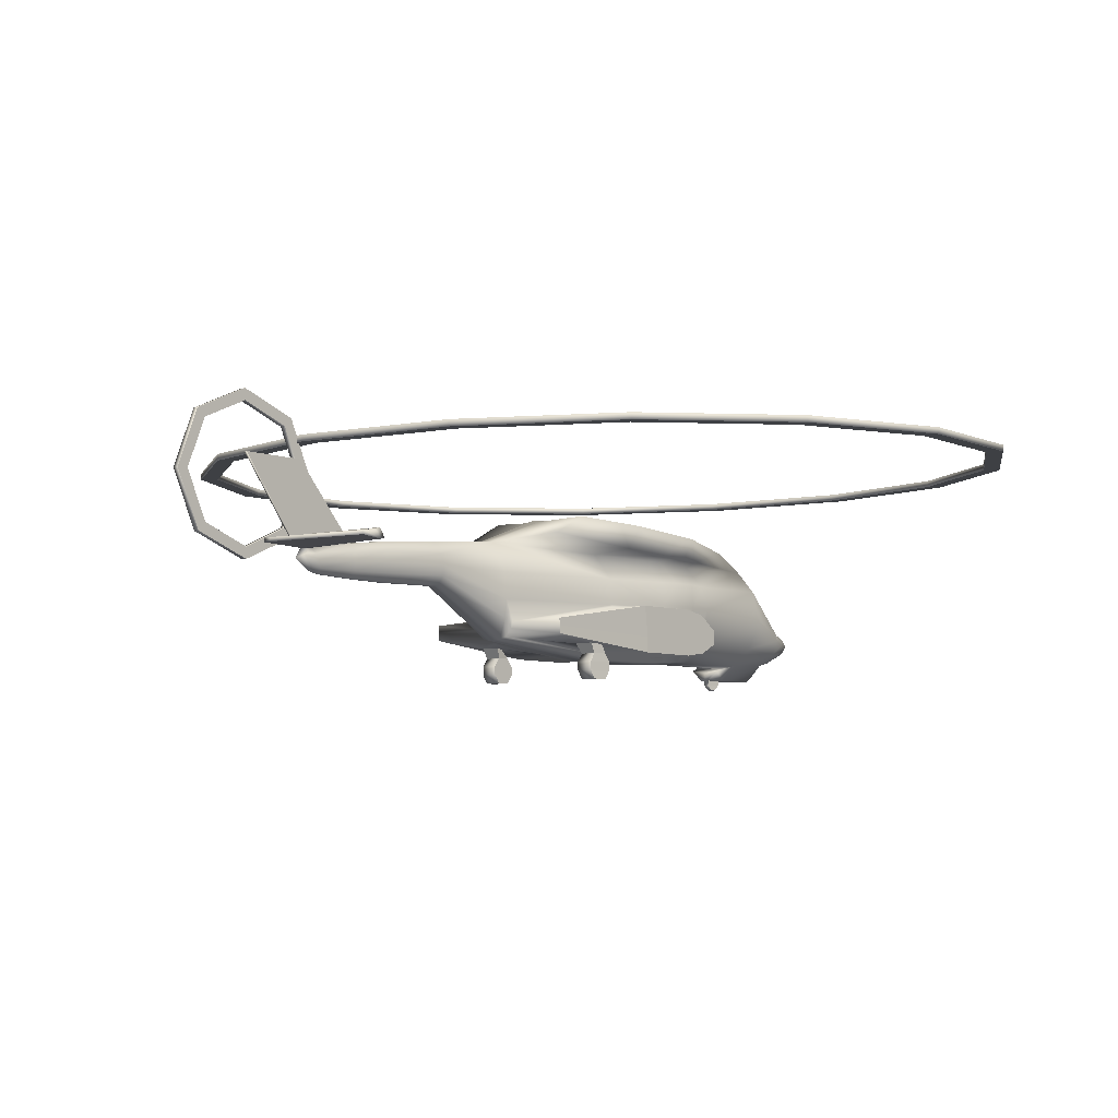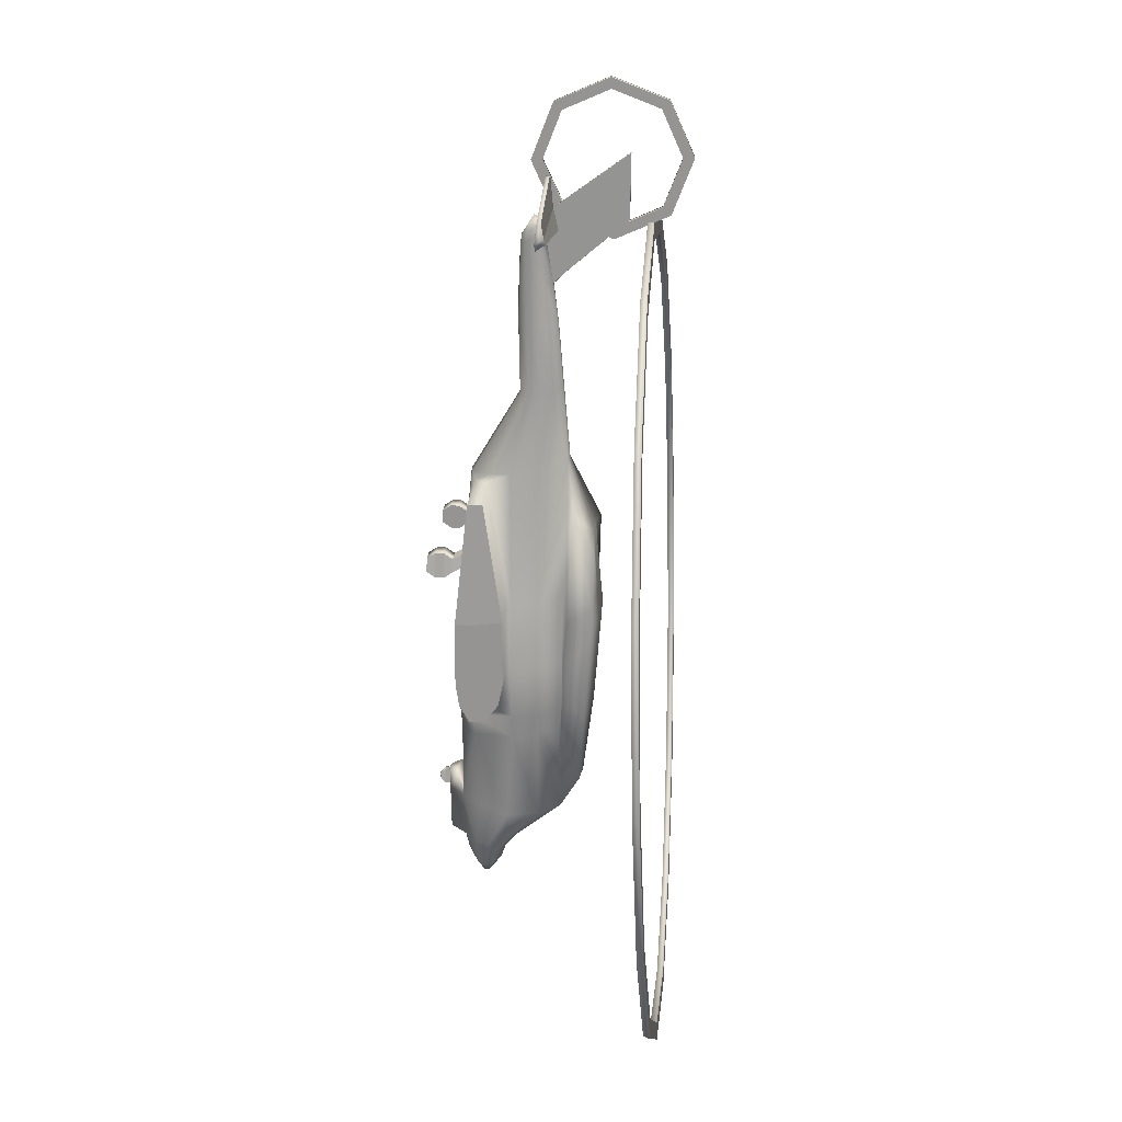
<metadata>
{"format":"obj","ext":"obj","renderer":"f3d","projection":"perspective","resolution":1024,"background":"white","views":[{"elev":-5.8,"azim":42.6,"up":"+Y"},{"elev":22.1,"azim":94.4,"up":"+Z"}]}
</metadata>
<code>
o S92_Circle.005
v -0.04143 4.836 -10.4
v -3.333 4.82 -9.747
v -6.123 4.772 -7.883
v -7.988 4.701 -5.093
v -8.642 4.618 -1.803
v -7.988 4.534 1.488
v -6.123 4.463 4.277
v -3.333 4.416 6.141
v -0.04143 4.399 6.796
v 3.25 4.416 6.141
v 6.04 4.463 4.277
v 7.905 4.534 1.488
v 8.56 4.618 -1.803
v 7.905 4.701 -5.093
v 6.04 4.772 -7.883
v 3.25 4.82 -9.747
v -0.04143 4.828 -10.06
v -3.202 4.812 -9.431
v -5.881 4.766 -7.641
v -7.671 4.698 -4.962
v -8.3 4.618 -1.803
v -7.671 4.538 1.357
v -5.881 4.469 4.035
v -3.202 4.424 5.825
v -0.04143 4.408 6.453
v 3.119 4.424 5.825
v 5.798 4.469 4.035
v 7.589 4.538 1.357
v 8.217 4.618 -1.803
v 7.589 4.698 -4.962
v 5.798 4.766 -7.641
v 3.119 4.812 -9.431
v -3.333 4.685 -9.75
v -0.04143 4.702 -10.4
v -6.123 4.638 -7.886
v -7.988 4.567 -5.097
v -8.642 4.484 -1.806
v -7.988 4.4 1.484
v -6.123 4.329 4.274
v -3.333 4.282 6.138
v -0.04143 4.265 6.792
v 3.25 4.282 6.138
v 6.04 4.329 4.274
v 7.905 4.4 1.484
v 8.56 4.484 -1.806
v 7.905 4.567 -5.097
v 6.04 4.638 -7.886
v 3.25 4.685 -9.75
v -3.202 4.677 -9.434
v -0.04143 4.693 -10.06
v -5.881 4.632 -7.644
v -7.671 4.564 -4.966
v -8.3 4.484 -1.806
v -7.671 4.403 1.353
v -5.881 4.335 4.032
v -3.202 4.29 5.821
v -0.04143 4.274 6.45
v 3.119 4.29 5.821
v 5.798 4.335 4.032
v 7.589 4.403 1.353
v 8.217 4.484 -1.806
v 7.589 4.564 -4.966
v 5.798 4.632 -7.644
v 3.119 4.677 -9.434
v -0.6798 2.619 -3.414
v -1.149 2.148 -3.423
v -1.184 1.62 -3.438
v -1.149 0.8116 -3.45
v -0.6798 0.4899 -3.457
v -0.4223 1.298 -7.164
v -0.7029 1.177 -7.167
v -0.8055 1.012 -7.171
v -0.7029 0.8475 -7.175
v -0.4223 0.7269 -7.178
v -0.2789 1.116 -7.448
v -0.4544 1.064 -7.45
v -0.5186 0.9931 -7.451
v -0.4544 0.9224 -7.453
v -0.2789 0.8707 -7.455
v -1.04 1.102 -6.556
v -0.9057 0.7888 -6.564
v -0.5394 1.643 -6.542
v -0.5394 0.5598 -6.57
v -0.9057 1.414 -6.548
v -1.012 0.8273 -3.942
v -0.601 2.586 -3.906
v -0.601 0.5292 -3.948
v -1.012 2.147 -3.915
v -1.163 1.63 -3.929
v -0.2518 2.727 1.882
v -0.4074 2.13 1.639
v -0.4644 1.565 1.627
v -0.4074 1.183 1.616
v -0.2518 0.769 1.608
v -0.6798 2.631 -2.917
v -1.149 2.152 -2.908
v -1.184 1.61 -2.918
v -0.6798 2.63 -2.439
v -0.6798 0.4566 -2.466
v -1.149 2.136 -2.432
v -1.184 1.601 -2.447
v -1.75 0.9827 1.439
v -0.05923 2.23 6.794
v -0.1572 2.138 6.741
v -0.1755 2.014 6.669
v -0.1572 1.889 6.597
v -0.05923 1.798 6.544
v -0.06121 2.414 5.541
v -0.06121 1.735 5.523
v -0.1688 1.879 5.527
v -0.1688 2.27 5.537
v -0.1888 2.075 5.532
v -0.07048 3.931 8.186
v -0.06121 3.914 6.851
v -0.6798 0.4706 -2.972
v -1.871 0.8169 -3.288
v 0.6016 2.619 -3.414
v 1.071 2.148 -3.423
v 1.106 1.62 -3.438
v 1.071 0.8116 -3.45
v 0.6016 0.4899 -3.457
v -0.03907 0.471 -3.457
v -0.03907 1.333 -7.163
v 0.3442 1.298 -7.164
v 0.6247 1.177 -7.167
v 0.7274 1.012 -7.171
v 0.6247 0.8475 -7.175
v 0.3442 0.7269 -7.178
v -0.03907 0.6917 -7.179
v -0.03907 1.131 -7.448
v 0.2007 1.116 -7.448
v 0.3762 1.064 -7.45
v 0.4405 0.9931 -7.451
v 0.3762 0.9224 -7.453
v 0.2007 0.8707 -7.455
v -0.03907 0.8556 -7.455
v -0.03907 0.9942 -7.493
v -0.03907 0.5256 -6.571
v 0.9617 1.102 -6.556
v 0.8276 0.7888 -6.564
v -0.03907 1.678 -6.541
v 0.4613 1.643 -6.542
v 0.4613 0.5598 -6.57
v 0.8276 1.414 -6.548
v 0.9343 0.8273 -3.942
v 0.5229 2.586 -3.906
v 0.5229 0.5292 -3.948
v 0.9343 2.147 -3.915
v -0.03907 0.5063 -3.948
v 1.085 1.63 -3.929
v -0.03907 2.759 1.883
v 0.1736 2.727 1.882
v 0.3293 2.13 1.639
v 0.3863 1.565 1.627
v 0.3293 1.183 1.616
v 0.1736 0.769 1.608
v -0.03907 0.7367 1.607
v 0.6016 2.631 -2.917
v 1.071 2.152 -2.908
v -0.03907 0.4535 -2.952
v 1.106 1.61 -2.918
v 0.6016 2.63 -2.439
v 0.6016 0.4566 -2.466
v 1.071 2.136 -2.432
v -0.03907 0.4418 -2.466
v 1.106 1.601 -2.447
v -1.871 1.122 -3.27
v -0.01891 2.23 6.794
v 0.07904 2.138 6.741
v 0.09731 2.014 6.669
v 0.07904 1.889 6.597
v -0.01891 1.798 6.544
v -0.03907 1.791 6.54
v -0.01694 2.414 5.541
v -0.03907 2.425 5.541
v -0.01694 1.735 5.523
v 0.09062 1.879 5.527
v 0.09062 2.27 5.537
v -0.03907 1.724 5.523
v 0.1107 2.075 5.532
v -0.007669 3.931 8.186
v -0.03907 3.936 8.19
v -0.01694 3.914 6.851
v -0.03907 3.92 6.853
v 0.6016 0.4706 -2.972
v -1.871 0.9038 -3.281
v -0.2446 3.597 6.397
v -0.2446 4.719 6.896
v -0.2446 5.16 8.041
v -0.2446 4.662 9.163
v -0.2446 3.516 9.604
v -0.2446 2.394 9.106
v -0.2446 1.953 7.96
v -0.2446 2.431 6.89
v -0.3632 3.597 6.397
v -0.3632 4.719 6.896
v -0.3632 5.16 8.041
v -0.3632 4.662 9.163
v -0.3632 3.516 9.604
v -0.3632 2.394 9.106
v -0.3632 1.953 7.96
v -0.3632 2.431 6.89
v -0.2446 2.616 7.032
v -0.2446 2.185 7.966
v -0.2446 2.562 8.946
v -0.2446 3.522 9.373
v -0.2446 4.502 8.995
v -0.2446 4.929 8.036
v -0.2446 4.551 7.055
v -0.2446 3.591 6.629
v -0.3632 3.591 6.629
v -0.3632 4.551 7.055
v -0.3632 4.929 8.036
v -0.3632 4.502 8.995
v -0.3632 3.522 9.373
v -0.3632 2.562 8.946
v -0.3632 2.185 7.966
v -0.3632 2.616 7.032
v -0.03907 0.5849 -6.876
v -0.9227 1.009 -6.865
v -0.03907 1.434 -6.854
v -0.8043 0.7832 -6.87
v -0.4809 1.401 -6.855
v -0.4809 0.6178 -6.875
v -0.8043 1.235 -6.859
v 0.8445 1.009 -6.865
v 0.7261 0.7832 -6.87
v 0.4027 1.401 -6.855
v 0.4027 0.6178 -6.875
v 0.7261 1.235 -6.859
v -0.03907 0.4632 -5.631
v -1.101 1.499 -5.808
v -0.03907 2.646 -5.785
v -0.9591 0.8593 -5.623
v -0.5702 2.593 -5.786
v -0.5702 0.5157 -5.63
v -0.9591 2.157 -5.795
v 1.023 1.499 -5.808
v 0.8809 0.8593 -5.623
v 0.4921 2.593 -5.786
v 0.4921 0.5157 -5.63
v 0.8809 2.157 -5.795
v -0.566 3.218 -3.458
v -0.2385 3.263 0.4163
v -0.6398 3.394 -1.434
v -0.03907 3.26 -3.46
v 0.4878 3.218 -3.458
v -0.03907 3.293 0.4169
v 0.1603 3.263 0.4163
v 0.5616 3.394 -1.434
v -0.03907 3.421 -1.435
v -0.03907 3.037 -5.166
v -0.5371 2.988 -5.164
v 0.4589 2.988 -5.164
v -0.03907 2.036 6.935
v -0.03907 2.518 4.779
v -0.2385 1.89 4.759
v -0.1169 2.505 4.778
v -0.1169 1.725 4.754
v -0.2385 2.34 4.773
v -0.03907 1.712 4.754
v -0.2693 2.115 4.766
v 0.1603 1.89 4.759
v 0.03872 2.505 4.778
v 0.03872 1.725 4.754
v 0.1603 2.34 4.773
v 0.1912 2.115 4.766
v -0.01784 2.411 7.069
v -0.06031 2.411 7.069
v -0.06121 2.629 5.752
v -0.03907 2.64 5.753
v -0.01694 2.629 5.752
v -0.05966 2.254 6.566
v -0.05966 1.769 6.366
v -0.1597 2.151 6.524
v -0.1783 2.011 6.466
v -0.1597 1.872 6.408
v -0.03907 1.761 6.362
v -0.06849 3.927 7.899
v -0.03907 3.933 7.902
v -0.01849 2.254 6.566
v -0.01849 1.769 6.366
v 0.08153 2.151 6.524
v 0.1002 2.011 6.466
v 0.08153 1.872 6.408
v -0.009661 3.927 7.899
v -0.01764 2.514 6.635
v -0.0605 2.514 6.635
v 0.1181 2.23 6.794
v 0.1214 2.254 6.566
v 0.1264 2.411 7.069
v 0.1279 2.514 6.635
v -0.03907 2.273 7.709
v 0.1181 2.27 7.709
v 0.1264 2.353 7.711
v -0.03907 2.356 7.711
v 2.255 2.248 6.79
v 2.255 2.227 6.897
v 2.255 2.412 7.029
v 2.255 2.362 7.332
v 2.255 2.44 6.916
v 2.255 2.28 7.33
v 1.152 3.266 -1.621
v 1.152 2.682 -2.39
v -1.17 2.649 -3.512
v -1.203 2.674 -3.135
v -1.23 3.266 -1.621
v -1.23 2.682 -2.39
v -1.23 2.931 0.9351
v -1.23 3.323 0.2021
v -1.23 2.683 -2.756
v 1.152 3.132 -3.324
v 1.125 2.674 -3.135
v -1.23 3.132 -3.324
v 1.092 2.649 -3.512
v 1.152 2.683 -2.756
v 1.152 2.931 0.9351
v 1.152 3.323 0.2021
v -0.03907 2.628 3.429
v -0.3104 1.934 3.304
v 0.2323 1.934 3.304
v -0.1743 2.614 3.429
v -0.1743 1.751 3.298
v -0.3104 2.379 3.322
v -0.03907 1.737 3.297
v -0.3524 2.13 3.313
v 0.09617 2.614 3.429
v 0.09617 1.751 3.298
v 0.2323 2.379 3.322
v 0.2743 2.13 3.313
v -0.03907 0.1737 -5.631
v -0.03907 0.1984 -6.571
v -0.1836 0.212 -6.57
v 0.1055 0.212 -6.57
v -0.1925 0.1945 -5.63
v 0.1144 0.1945 -5.63
v -0.03907 0.3691 -5.22
v 0.3169 0.4043 -5.219
v -0.395 0.4043 -5.219
v -0.03907 0.1752 -5.22
v 0.06374 0.1891 -5.219
v -0.1419 0.1891 -5.219
v -0.03907 0.175 -5.58
v 0.0414 0.1936 -5.579
v -0.1195 0.1936 -5.579
v 0.01485 0.1888 -5.27
v -0.03907 0.1763 -5.271
v -0.093 0.1888 -5.27
v -0.03907 -0.03466 -5.471
v 0.0414 -0.016 -5.47
v -0.1195 -0.016 -5.47
v 0.01485 -0.02083 -5.378
v -0.03907 -0.03334 -5.378
v -0.093 -0.02083 -5.378
v -0.03907 0.07148 -5.262
v 0.01485 0.08399 -5.261
v -0.03907 0.07016 -5.588
v -0.1195 0.08882 -5.587
v -0.093 0.08399 -5.261
v 0.0414 0.08882 -5.587
v -1.149 0.9038 -3.281
v -1.184 1.122 -3.27
v -0.6798 0.8169 -3.288
v -0.4074 0.9827 1.439
v -0.4644 1.131 1.45
v -0.2518 0.822 1.432
v -1.184 1.42 -2.88
v -1.184 1.509 -2.414
v -0.6798 0.5434 -2.432
v 1.106 1.42 -2.88
v 0.6016 0.6137 -2.905
v -0.6798 0.6137 -2.905
v 1.071 0.9038 -3.281
v 1.106 1.122 -3.27
v 0.6016 0.8169 -3.288
v 0.3293 0.9827 1.439
v 0.3863 1.131 1.45
v 0.1736 0.822 1.432
v 1.106 1.509 -2.414
v 0.6016 0.5434 -2.432
v -1.75 1.131 1.45
v -1.75 0.822 1.432
v -1.871 1.42 -2.88
v -1.871 1.509 -2.414
v -1.871 0.8162 -2.426
v -1.871 0.5434 -2.432
v 1.793 1.42 -2.88
v 1.793 0.8299 -2.906
v 1.793 0.8162 -2.426
v 1.793 0.6137 -2.905
v -1.871 0.6137 -2.905
v -1.871 0.8299 -2.906
v 1.793 0.9038 -3.281
v 1.793 1.122 -3.27
v 1.793 0.8169 -3.288
v 1.672 0.9827 1.439
v 1.672 1.131 1.45
v 1.672 0.822 1.432
v 1.793 1.509 -2.414
v 1.793 0.5434 -2.432
v -0.5348 2.662 -0.9752
v -0.8976 2.134 -1.053
v -0.03907 0.4566 -1.07
v -0.9401 1.589 -1.067
v -0.5348 0.4774 -1.07
v 0.4566 2.662 -0.9752
v 0.8195 2.134 -1.053
v 0.862 1.589 -1.067
v 0.4566 0.4774 -1.07
v -0.5038 3.349 -0.8071
v -0.03907 3.377 -0.8077
v 0.4257 3.349 -0.8071
v -1.23 2.766 -1.263
v 1.152 2.766 -1.263
v -1.23 3.285 -1.003
v 1.152 3.285 -1.003
v -0.9401 1.514 -1.039
v -0.5348 0.5527 -1.107
v 0.862 1.514 -1.039
v 0.4566 0.5527 -1.107
v -1.871 1.514 -1.039
v -1.871 0.5527 -1.107
v 1.793 1.514 -1.039
v -1.871 0.8726 -1.116
v 1.793 0.5527 -1.107
v 1.793 0.8726 -1.116
v 1.487 0.7014 0.2944
v 1.072 0.7014 0.2944
v -1.282 0.6733 0.02992
v -1.15 0.7014 0.2944
v -1.565 0.7014 0.2944
v 1.204 0.6733 0.02992
v -1.621 0.6733 0.02992
v 1.543 0.6733 0.02992
v 1.487 -0.0273 0.1903
v 1.138 -0.0273 0.1903
v -1.216 -0.0273 -0.07415
v -1.216 -0.0273 0.1903
v -1.565 -0.0273 0.1903
v 1.138 -0.0273 -0.07415
v -1.621 -0.0273 -0.07415
v 1.543 -0.0273 -0.07415
v 1.138 0.4931 0.1903
v 1.487 0.4931 0.1903
v 1.543 0.4931 -0.07415
v 1.138 0.4931 -0.07415
v -1.216 0.4931 0.1903
v -1.216 0.4931 -0.07415
v -1.621 0.4931 -0.07415
v -1.565 0.4931 0.1903
v 1.138 0.3196 0.311
v 1.138 0.1462 0.311
v 1.543 0.3196 -0.1948
v 1.543 0.1462 -0.1948
v 1.487 0.1462 0.311
v 1.487 0.3196 0.311
v 1.138 0.1462 -0.1948
v 1.138 0.3196 -0.1948
v -1.216 0.3196 0.311
v -1.216 0.1462 0.311
v -1.216 0.1462 -0.1948
v -1.216 0.3196 -0.1948
v -1.621 0.1462 -0.1948
v -1.621 0.3196 -0.1948
v -1.565 0.1462 0.311
v -1.565 0.3196 0.311
f 9 10 26 25
f 2 3 19 18
f 10 11 27 26
f 3 4 20 19
f 11 12 28 27
f 4 5 21 20
f 12 13 29 28
f 5 6 22 21
f 13 14 30 29
f 6 7 23 22
f 14 15 31 30
f 7 8 24 23
f 15 16 32 31
f 8 9 25 24
f 1 2 18 17
f 16 1 17 32
f 41 57 58 42
f 33 49 51 35
f 42 58 59 43
f 35 51 52 36
f 43 59 60 44
f 36 52 53 37
f 44 60 61 45
f 37 53 54 38
f 45 61 62 46
f 38 54 55 39
f 46 62 63 47
f 39 55 56 40
f 47 63 64 48
f 40 56 57 41
f 34 50 49 33
f 48 64 50 34
f 288 269 113 279
f 287 286 181 268
f 192 205 206 191
f 199 215 216 200
f 193 204 205 192
f 200 216 217 201
f 194 203 204 193
f 201 217 218 202
f 187 210 203 194
f 188 209 210 187
f 202 218 211 195
f 195 211 212 196
f 189 208 209 188
f 196 212 213 197
f 190 207 208 189
f 197 213 214 198
f 191 206 207 190
f 198 214 215 199
f 108 273 288 270
f 174 272 287 281
f 272 183 286 287
f 270 288 279 114
f 168 289 294 293
f 291 295 300 299
f 168 281 290 289
f 287 268 291 292
f 291 268 296 295
f 294 289 298 302
f 292 291 299 301
f 289 290 297 298
f 359 358 351 354
f 360 356 352 350
f 344 346 356 360
f 348 345 358 359
f 424 421 384 385
f 422 424 385 386
f 116 391 392 186
f 394 387 388 393
f 383 392 385 384
f 423 426 389 399
f 426 425 400 389
f 393 388 390 395
f 387 399 389 388
f 186 392 383 167
f 385 392 391 386
f 388 389 400 390
f 396 398 425 426
f 397 396 426 423
f 382 102 424 422
f 102 381 421 424
f 454 455 435 442
f 452 457 440 436
f 461 460 438 437
f 465 463 441 439
f 428 432 446 443
f 434 427 444 445
f 427 428 443 444
f 432 434 445 446
f 430 431 450 447
f 431 433 449 450
f 433 429 448 449
f 429 430 447 448
f 443 446 458 451
f 451 458 457 452
f 445 444 456 453
f 453 456 455 454
f 450 449 464 466
f 466 464 463 465
f 448 447 459 462
f 462 459 460 461
f 7 39 40 8
f 22 54 53 21
f 8 40 41 9
f 23 55 54 22
f 9 41 42 10
f 24 56 55 23
f 10 42 43 11
f 25 57 56 24
f 11 43 44 12
f 26 58 57 25
f 12 44 45 13
f 27 59 58 26
f 13 45 46 14
f 28 60 59 27
f 14 46 47 15
f 1 34 33 2
f 29 61 60 28
f 15 47 48 16
f 2 33 35 3
f 30 62 61 29
f 16 48 34 1
f 3 35 36 4
f 31 63 62 30
f 18 49 50 17
f 4 36 37 5
f 32 64 63 31
f 19 51 49 18
f 5 37 38 6
f 17 50 64 32
f 20 52 51 19
f 6 38 39 7
f 21 53 52 20
f 222 220 72 73
f 223 221 123 70
f 224 222 73 74
f 225 223 70 71
f 219 224 74 129
f 220 225 71 72
f 74 73 78 79
f 71 70 75 76
f 129 74 79 136
f 72 71 76 77
f 73 72 77 78
f 70 123 130 75
f 79 78 137
f 76 75 137
f 136 79 137
f 77 76 137
f 78 77 137
f 75 130 137
f 232 237 84 80
f 143 241 336 334
f 237 235 82 84
f 236 234 81 83
f 235 233 141 82
f 234 232 80 81
f 68 67 89 85
f 249 152 317 318
f 69 68 85 87
f 66 65 86 88
f 122 69 87 149
f 67 66 88 89
f 406 407 164 162
f 403 405 99 165
f 404 402 100 101
f 254 247 312
f 94 93 364 366
f 409 163 380 420
f 402 401 98 100
f 67 97 96 66
f 122 160 115 69
f 66 96 95 65
f 185 121 375 371
f 86 65 306 305
f 101 97 367 368
f 115 160 165 99
f 96 97 101 100
f 95 96 100 98
f 93 92 365 364
f 401 90 309 413
f 277 274 107 106
f 269 268 182 113
f 273 275 104 103
f 275 276 105 104
f 276 277 106 105
f 256 175 174 264
f 257 110 112 262
f 260 262 112 111
f 258 260 111 108
f 280 279 113 182
f 271 270 114 184
f 227 127 126 226
f 228 124 123 221
f 229 128 127 227
f 230 125 124 228
f 219 129 128 229
f 226 126 125 230
f 128 135 134 127
f 125 132 131 124
f 129 136 135 128
f 126 133 132 125
f 127 134 133 126
f 124 131 130 123
f 135 137 134
f 132 137 131
f 136 137 135
f 133 137 132
f 134 137 133
f 131 137 130
f 238 139 144 242
f 138 143 334 332
f 242 144 142 240
f 241 143 140 239
f 240 142 141 233
f 239 140 139 238
f 120 145 150 119
f 121 147 145 120
f 118 148 146 117
f 122 149 147 121
f 119 150 148 118
f 409 403 165 163
f 407 408 166 164
f 161 166 379 370
f 97 67 362 367
f 118 159 161 119
f 121 185 160 122
f 117 158 159 118
f 121 120 373 375
f 240 233 252 254
f 185 163 165 160
f 159 164 166 161
f 158 162 164 159
f 115 99 369 372
f 117 146 315 313
f 285 171 172 282
f 268 181 182
f 281 168 169 283
f 283 169 170 284
f 284 170 171 285
f 321 155 154 330
f 266 178 180 267
f 264 174 178 266
f 274 109 179 278
f 278 179 176 282
f 280 182 181 286
f 271 184 183 272
f 256 258 108 175
f 191 190 198 199
f 192 191 199 200
f 193 192 200 201
f 194 193 201 202
f 188 187 195 196
f 187 194 202 195
f 189 188 196 197
f 190 189 197 198
f 209 212 211 210
f 207 214 213 208
f 208 213 212 209
f 205 216 215 206
f 203 218 217 204
f 210 211 218 203
f 206 215 214 207
f 204 217 216 205
f 120 119 374 373
f 107 173 255
f 171 170 255
f 103 104 255
f 106 107 255
f 170 169 255
f 173 172 255
f 168 103 255
f 105 106 255
f 169 168 255
f 172 171 255
f 104 105 255
f 139 226 230 144
f 138 219 229 143
f 144 230 228 142
f 143 229 227 140
f 142 228 221 141
f 140 227 226 139
f 80 84 225 220
f 138 83 224 219
f 84 82 223 225
f 83 81 222 224
f 82 141 221 223
f 81 80 220 222
f 145 239 238 150
f 95 98 308 311
f 148 242 240 146
f 149 231 241 147
f 150 238 242 148
f 85 89 232 234
f 151 152 249 248
f 88 86 235 237
f 149 87 236 231
f 89 88 237 232
f 233 235 253 252
f 411 412 250 251
f 246 243 245 251
f 246 251 250 247
f 247 254 252 246
f 243 246 252 253
f 411 410 244 248
f 65 95 311 306
f 90 244 310 309
f 90 151 248 244
f 247 250 303 312
f 85 234 236 87
f 145 147 241 239
f 163 185 371 380
f 155 156 378 376
f 319 322 258 256
f 321 263 265 328
f 327 264 266 329
f 328 265 261 325
f 329 266 267 330
f 177 263 267 180
f 320 323 259 257
f 322 324 260 258
f 323 325 261 259
f 324 326 262 260
f 320 257 262 326
f 319 256 264 327
f 179 261 265 176
f 176 265 263 177
f 110 257 259 109
f 109 259 261 179
f 175 271 272 174
f 175 108 270 271
f 184 280 286 183
f 173 278 282 172
f 107 274 278 173
f 180 284 285 177
f 178 283 284 180
f 174 281 283 178
f 177 285 282 176
f 184 114 279 280
f 112 110 277 276
f 111 112 276 275
f 108 111 275 273
f 110 109 274 277
f 295 294 302 300
f 281 287 292 290
f 293 296 268 168
f 294 295 296 293
f 273 103 269 288
f 290 292 301 297
f 103 168 268 269
f 297 301 299 298
f 298 299 300 302
f 306 311 314
f 315 240 254 312
f 304 316 312 303
f 413 309 310 415
f 235 305 314 253
f 313 315 312
f 305 306 314
f 316 313 312
f 414 304 303 416
f 311 308 307 314
f 243 253 314
f 162 158 316 304
f 235 86 305
f 146 240 315
f 412 249 318 416
f 410 245 307 415
f 245 243 314 307
f 158 117 313 316
f 406 162 304 414
f 151 319 327 152
f 93 320 326 92
f 91 92 326 324
f 94 157 325 323
f 90 91 324 322
f 93 94 323 320
f 153 329 330 154
f 156 328 325 157
f 152 327 329 153
f 155 321 328 156
f 151 90 322 319
f 263 321 330 267
f 331 335 333 332
f 331 332 334 336
f 83 138 332 333
f 236 335 342 339
f 341 340 347 346
f 236 83 333 335
f 337 339 342 340
f 338 337 340 341
f 336 241 338 341
f 231 236 339 337
f 331 336 344 343
f 241 231 337 338
f 358 357 349 351
f 356 355 353 352
f 335 331 343 345
f 340 342 348 347
f 336 341 346 344
f 342 335 345 348
f 349 350 352 353
f 351 349 353 354
f 355 359 354 353
f 357 360 350 349
f 343 344 360 357
f 347 348 359 355
f 346 347 355 356
f 345 343 357 358
f 374 370 387 394
f 368 367 383 384
f 376 378 398 396
f 367 362 167 383
f 420 380 400 425
f 377 376 396 397
f 366 364 102 382
f 366 382 431 430
f 371 375 395 390
f 375 373 393 395
f 364 365 381 102
f 419 377 397 423
f 119 161 370 374
f 67 68 361 362
f 408 154 377 419
f 69 115 372 363
f 404 101 368 417
f 68 69 363 361
f 405 94 366 418
f 154 155 376 377
f 372 369 386 391
f 370 379 399 387
f 362 361 186 167
f 363 372 391 116
f 380 371 390 400
f 417 368 384 421
f 361 363 116 186
f 373 374 394 393
f 365 417 421 381
f 99 405 418 369
f 92 404 417 365
f 166 408 419 379
f 379 419 423 399
f 369 418 422 386
f 425 398 427 434
f 152 406 414 317
f 244 410 415 310
f 250 412 416 303
f 317 414 416 318
f 308 413 415 307
f 251 245 410 411
f 248 249 412 411
f 153 154 408 407
f 156 157 403 409
f 98 401 413 308
f 91 90 401 402
f 156 409 420 378
f 92 91 402 404
f 157 94 405 403
f 152 153 407 406
f 457 454 442 440
f 455 452 436 435
f 398 378 428 427
f 422 418 429 433
f 418 366 430 429
f 420 425 434 432
f 382 422 433 431
f 378 420 432 428
f 437 438 439 441
f 436 440 442 435
f 463 461 437 441
f 460 465 439 438
f 444 443 451 456
f 456 451 452 455
f 446 445 453 458
f 458 453 454 457
f 447 450 466 459
f 459 466 465 460
f 449 448 462 464
f 464 462 461 463

</code>
